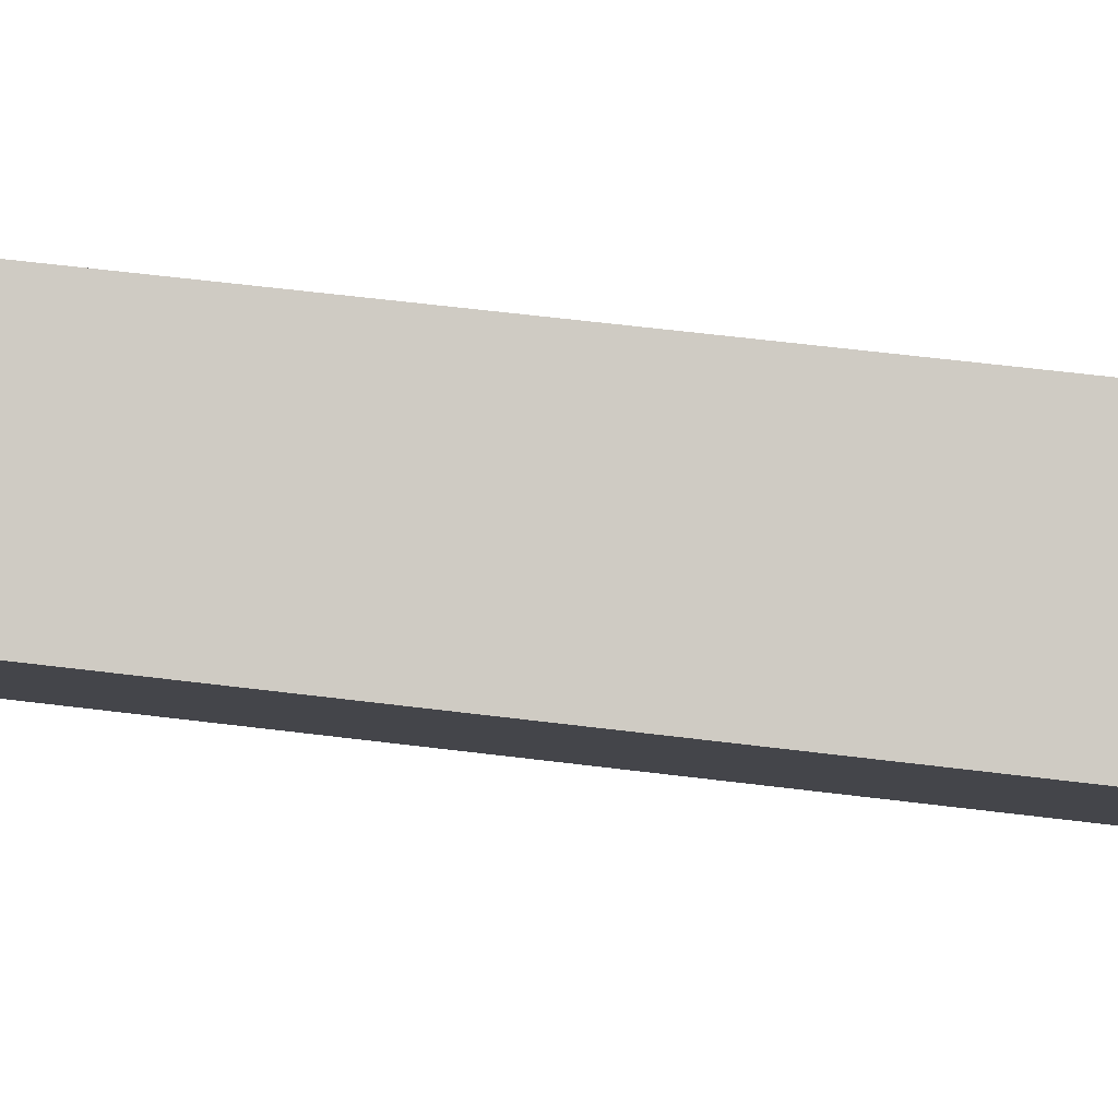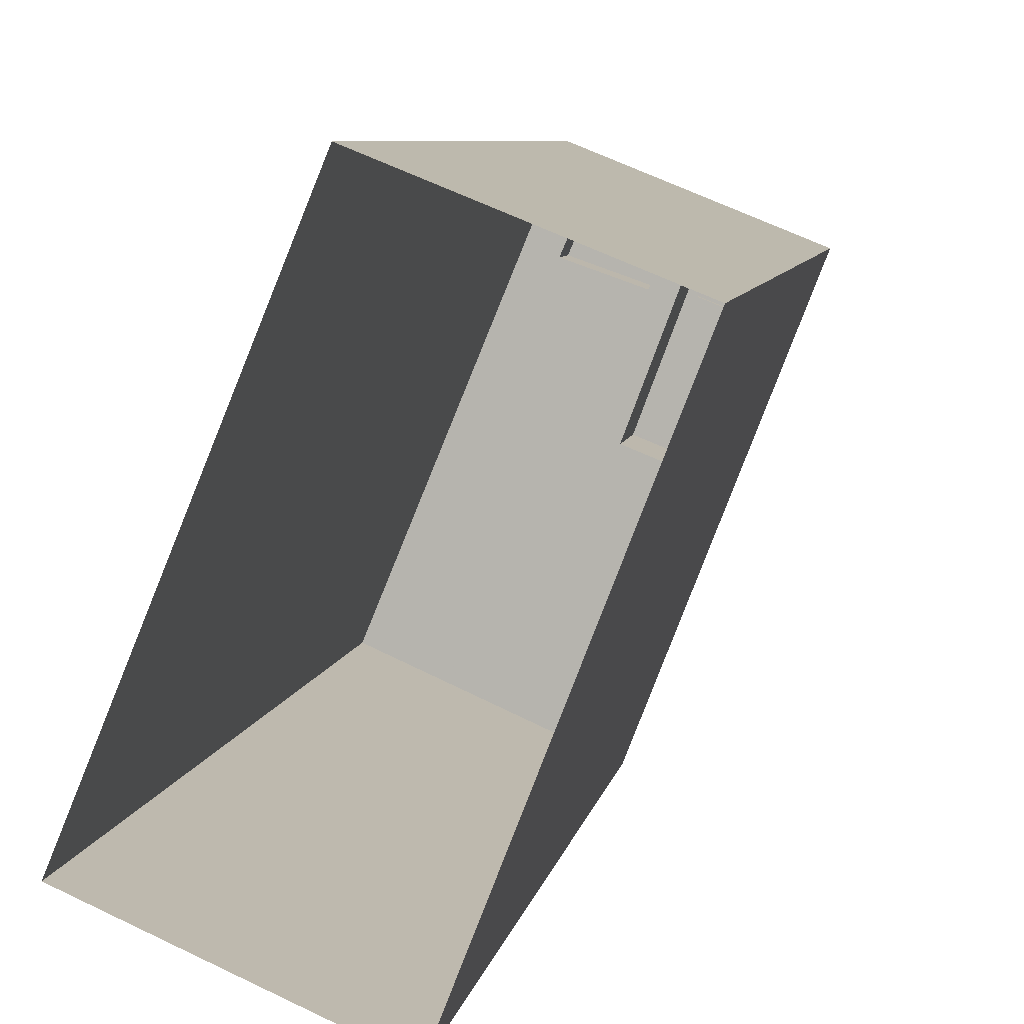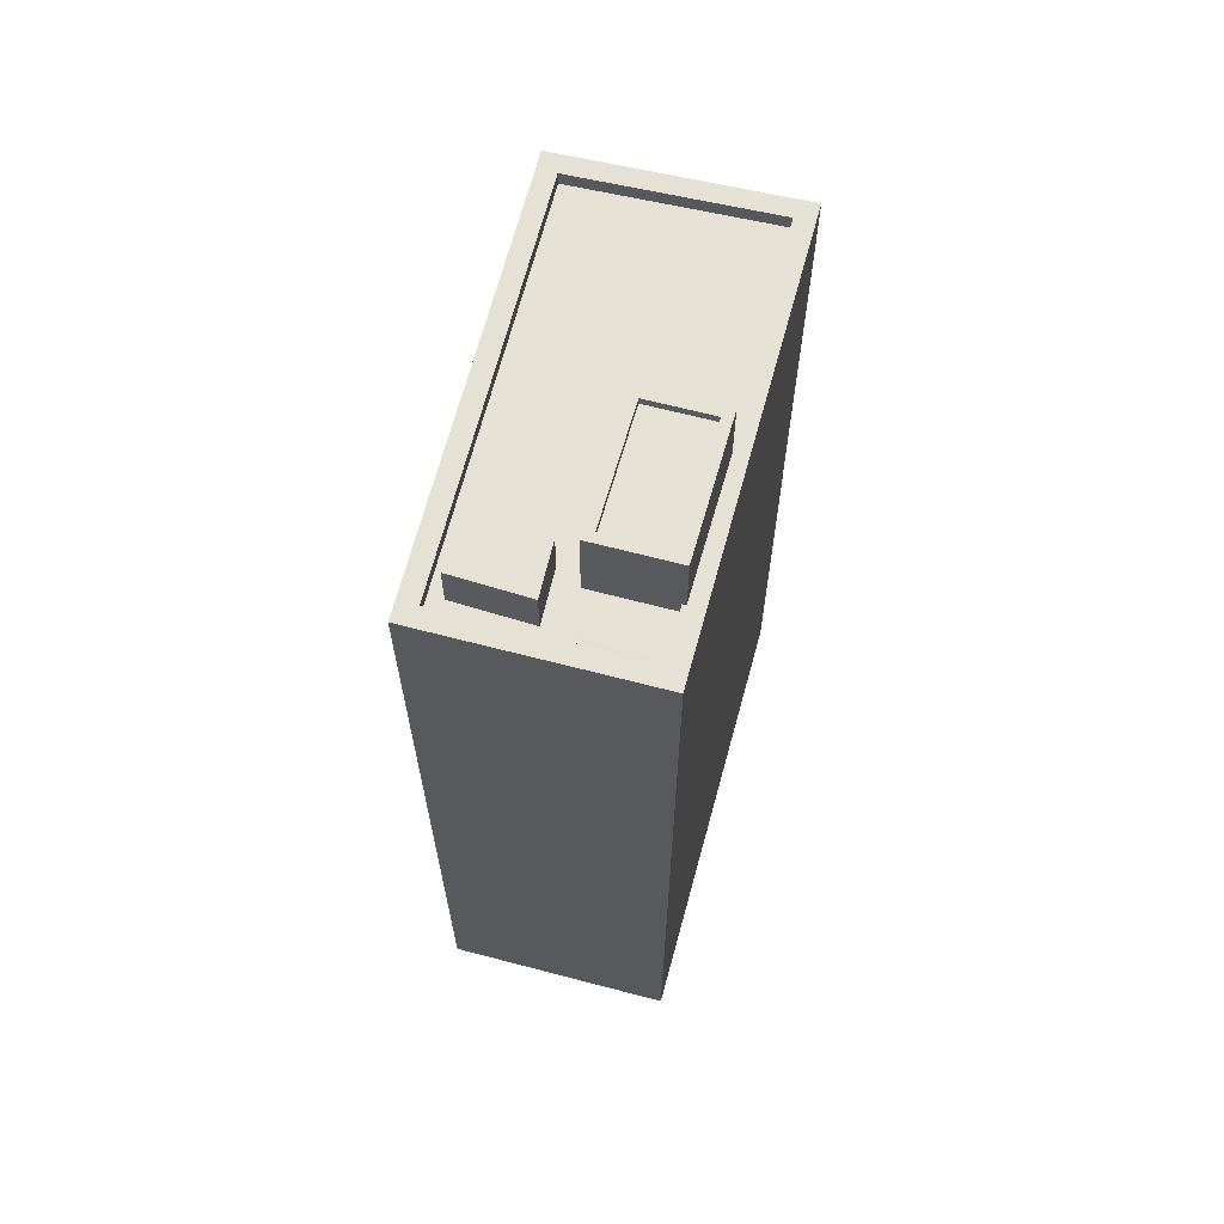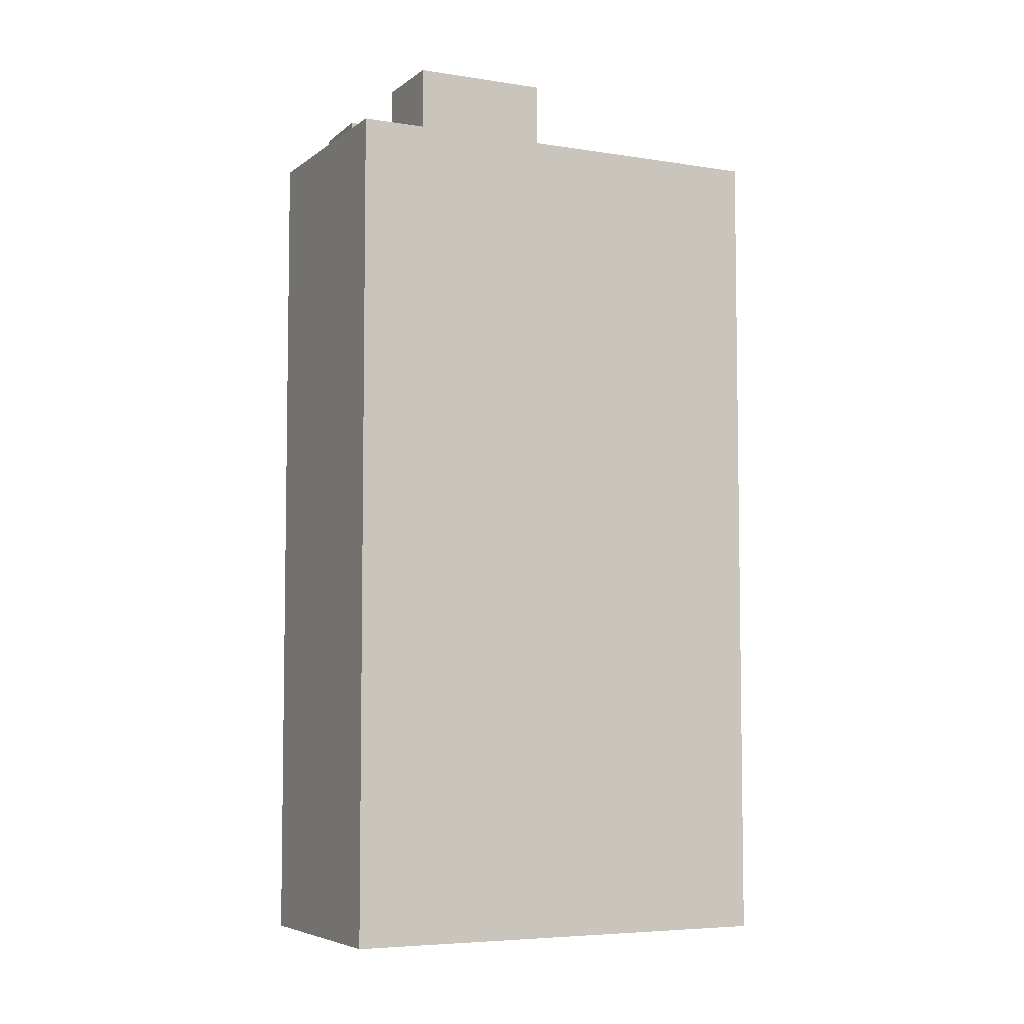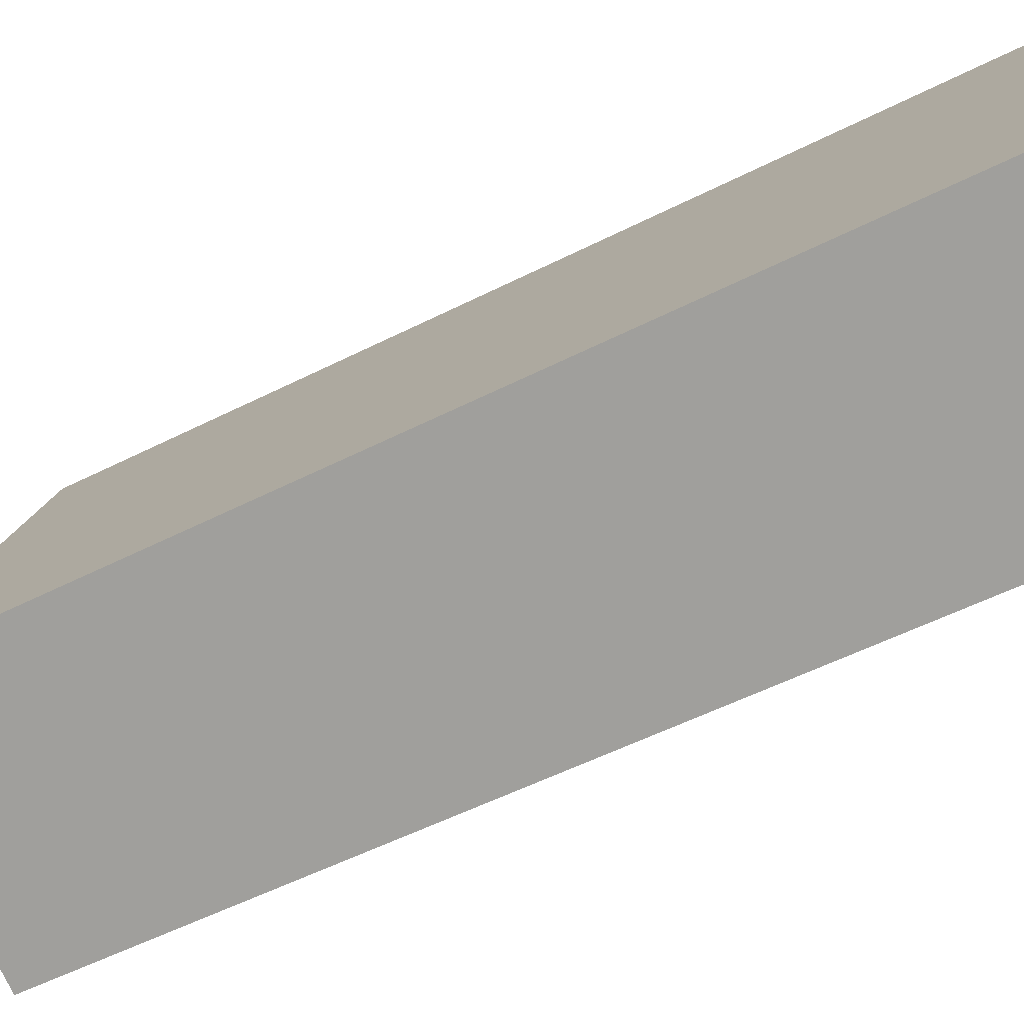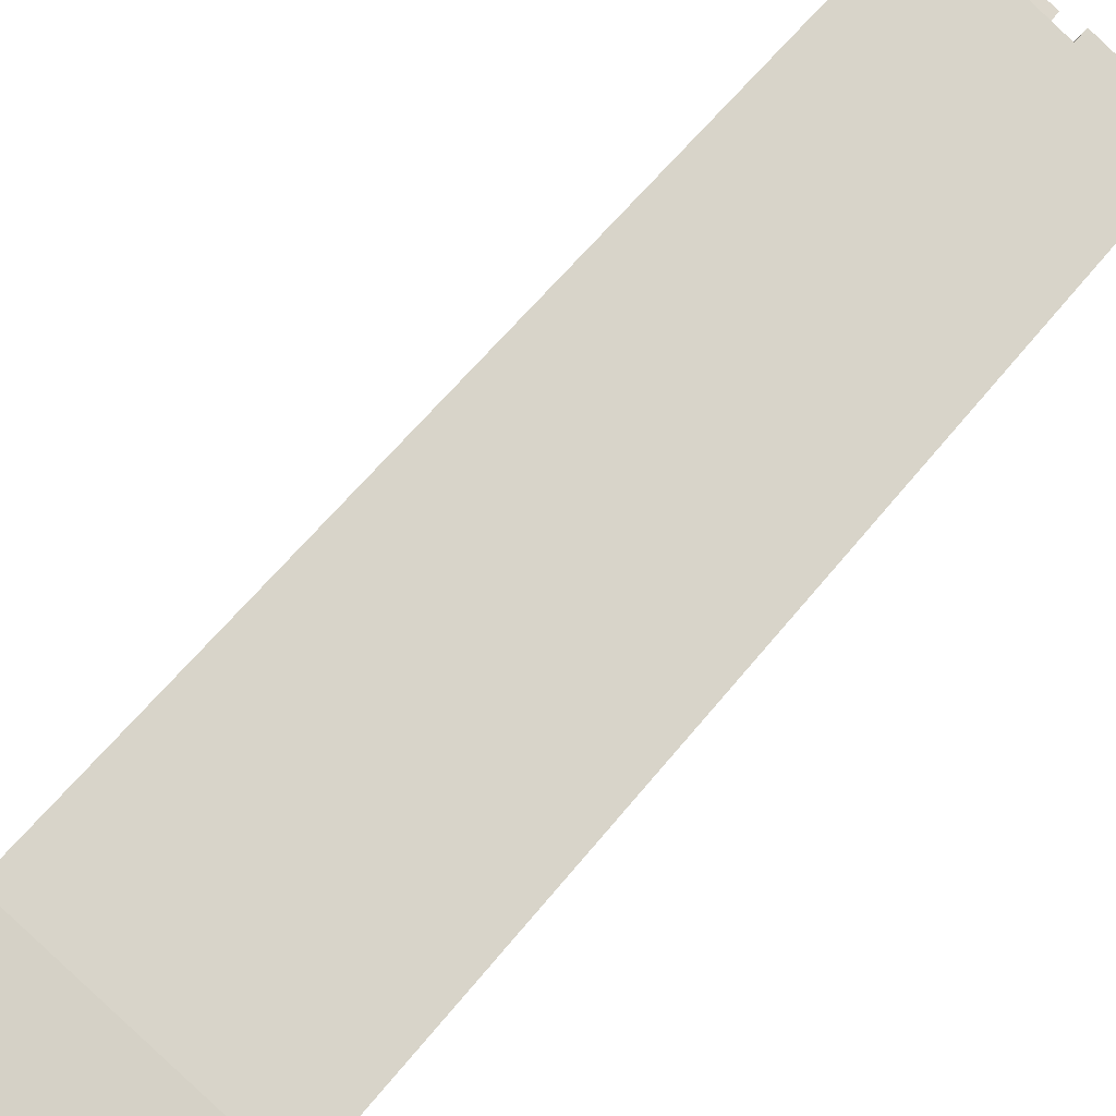
<metadata>
{"format":"obj","ext":"obj","renderer":"f3d","projection":"perspective","resolution":1024,"background":"white","views":[{"elev":62.4,"azim":-82.9,"up":"+Y"},{"elev":6.8,"azim":-170.5,"up":"+Y"},{"elev":65.0,"azim":-143.4,"up":"+Z"},{"elev":-5.7,"azim":-94.8,"up":"+Z"},{"elev":-52.9,"azim":118.7,"up":"+Y"},{"elev":59.2,"azim":-141.8,"up":"+Y"}]}
</metadata>
<code>
v -1.21e+04 -3.802e+04 48.36
v -1.21e+04 -3.801e+04 48.36
v -1.211e+04 -3.801e+04 48.36
v -1.21e+04 -3.802e+04 48.36
v -1.21e+04 -3.802e+04 48.61
v -1.211e+04 -3.801e+04 48.61
v -1.21e+04 -3.802e+04 48.61
v -1.211e+04 -3.801e+04 48.61
v -1.21e+04 -3.802e+04 48.61
v -1.21e+04 -3.801e+04 48.61
v -1.21e+04 -3.801e+04 48.61
v -1.21e+04 -3.802e+04 48.61
v -1.211e+04 -3.801e+04 46.06
v -1.21e+04 -3.801e+04 46.06
v -1.21e+04 -3.801e+04 46.06
v -1.21e+04 -3.801e+04 46.06
v -1.21e+04 -3.801e+04 46.06
v -1.21e+04 -3.801e+04 46.06
v -1.21e+04 -3.802e+04 46.06
v -1.21e+04 -3.801e+04 46.06
v -1.21e+04 -3.803e+04 46.06
v -1.21e+04 -3.802e+04 46.06
v -1.211e+04 -3.801e+04 46.06
v -1.21e+04 -3.802e+04 46.06
v -1.211e+04 -3.801e+04 46.06
v -1.21e+04 -3.801e+04 46.06
v -1.211e+04 -3.801e+04 46.51
v -1.21e+04 -3.801e+04 46.51
v -1.211e+04 -3.801e+04 46.51
v -1.21e+04 -3.802e+04 46.51
v -1.209e+04 -3.802e+04 46.51
v -1.21e+04 -3.801e+04 46.51
v -1.21e+04 -3.803e+04 46.51
v -1.21e+04 -3.803e+04 46.51
v -1.21e+04 -3.802e+04 46.51
v -1.211e+04 -3.801e+04 46.51
v -1.211e+04 -3.801e+04 46.51
v -1.21e+04 -3.802e+04 46.51
v -1.21e+04 -3.801e+04 47.53
v -1.21e+04 -3.801e+04 47.53
v -1.21e+04 -3.801e+04 47.53
v -1.21e+04 -3.801e+04 47.53
v -1.21e+04 -3.803e+04 19.9
v -1.209e+04 -3.802e+04 19.9
v -1.211e+04 -3.801e+04 19.9
v -1.21e+04 -3.801e+04 19.9
f 1 2 3
f 4 1 3
f 5 6 7
f 5 8 6
f 7 9 5
f 10 11 6
f 8 10 6
f 9 11 10
f 5 9 12
f 12 9 10
f 13 14 15
f 16 17 18
f 16 19 17
f 14 20 15
f 21 19 22
f 13 23 14
f 21 22 24
f 16 20 22
f 22 20 14
f 19 16 22
f 25 15 26
f 17 26 18
f 25 13 15
f 26 15 18
f 27 28 29
f 30 31 32
f 32 28 27
f 31 28 32
f 33 34 31
f 30 33 31
f 33 35 34
f 34 35 29
f 29 36 27
f 27 36 37
f 35 33 38
f 35 36 29
f 39 40 41
f 39 42 40
f 5 4 3
f 8 5 3
f 8 3 2
f 10 8 2
f 10 2 1
f 12 10 1
f 12 1 4
f 5 12 4
f 14 37 11
f 11 37 6
f 14 23 37
f 6 37 36
f 22 14 11
f 9 22 11
f 24 22 38
f 35 38 7
f 7 38 9
f 38 22 9
f 35 7 6
f 36 35 6
f 26 17 32
f 17 19 30
f 17 30 32
f 33 19 21
f 33 30 19
f 25 27 13
f 27 37 13
f 37 23 13
f 24 33 21
f 24 38 33
f 32 25 26
f 32 27 25
f 31 43 44
f 31 34 43
f 43 29 45
f 43 34 29
f 28 46 45
f 29 28 45
f 28 44 46
f 28 31 44
f 39 41 16
f 18 39 16
f 41 40 20
f 16 41 20
f 20 42 15
f 20 40 42
f 15 39 18
f 15 42 39

</code>
